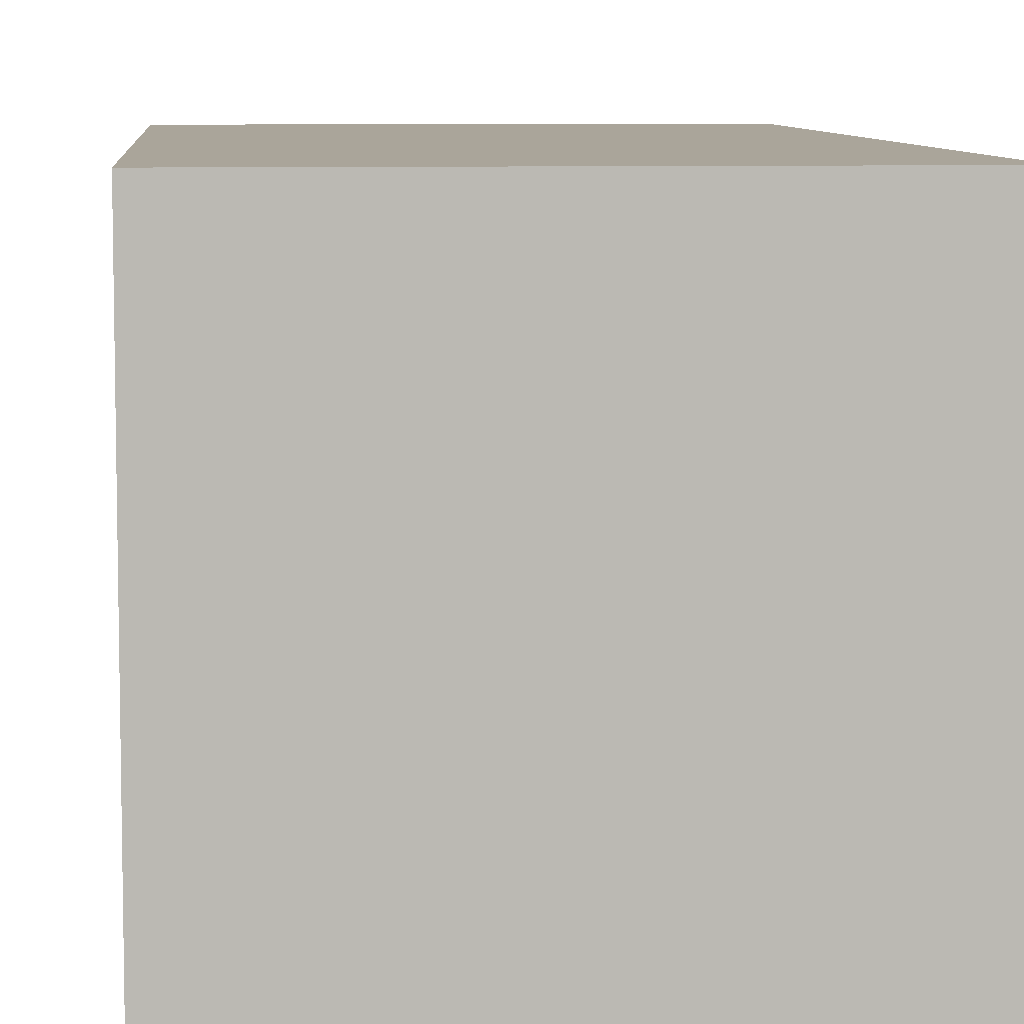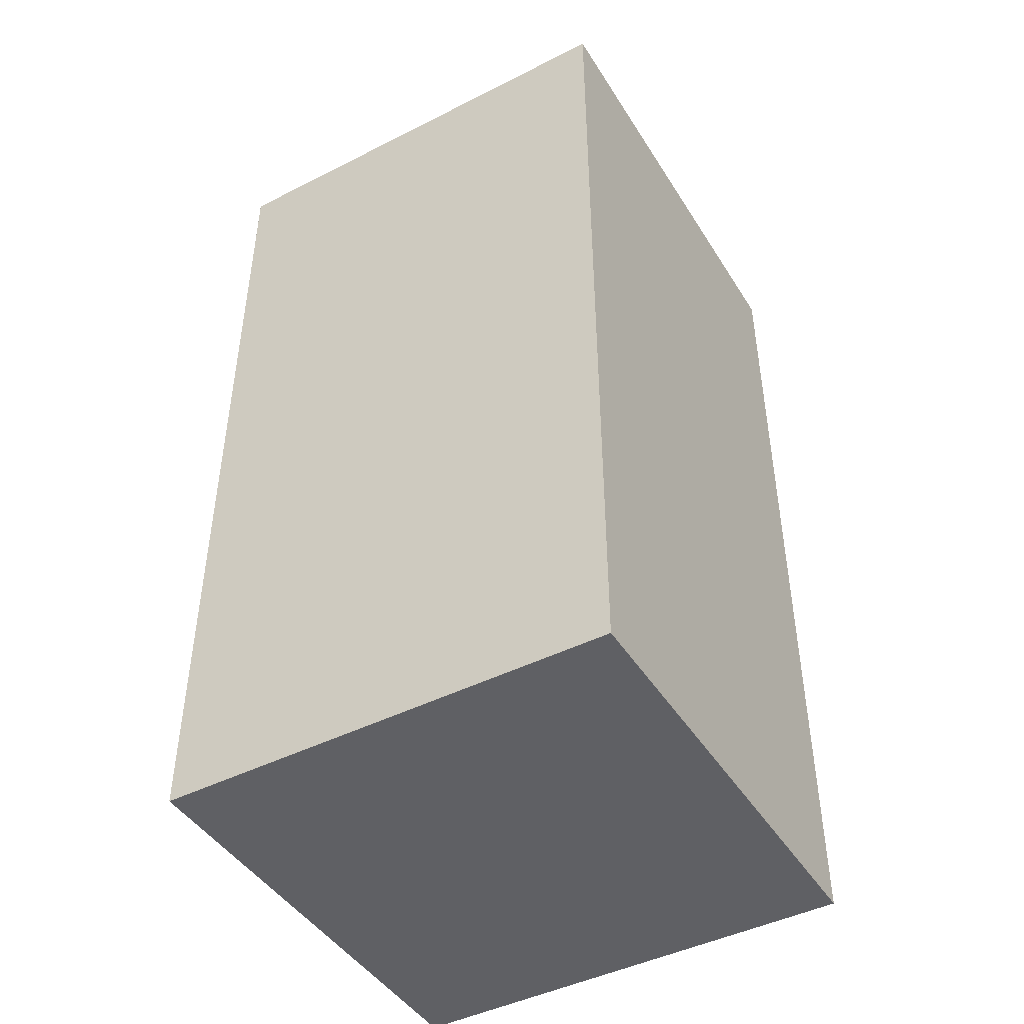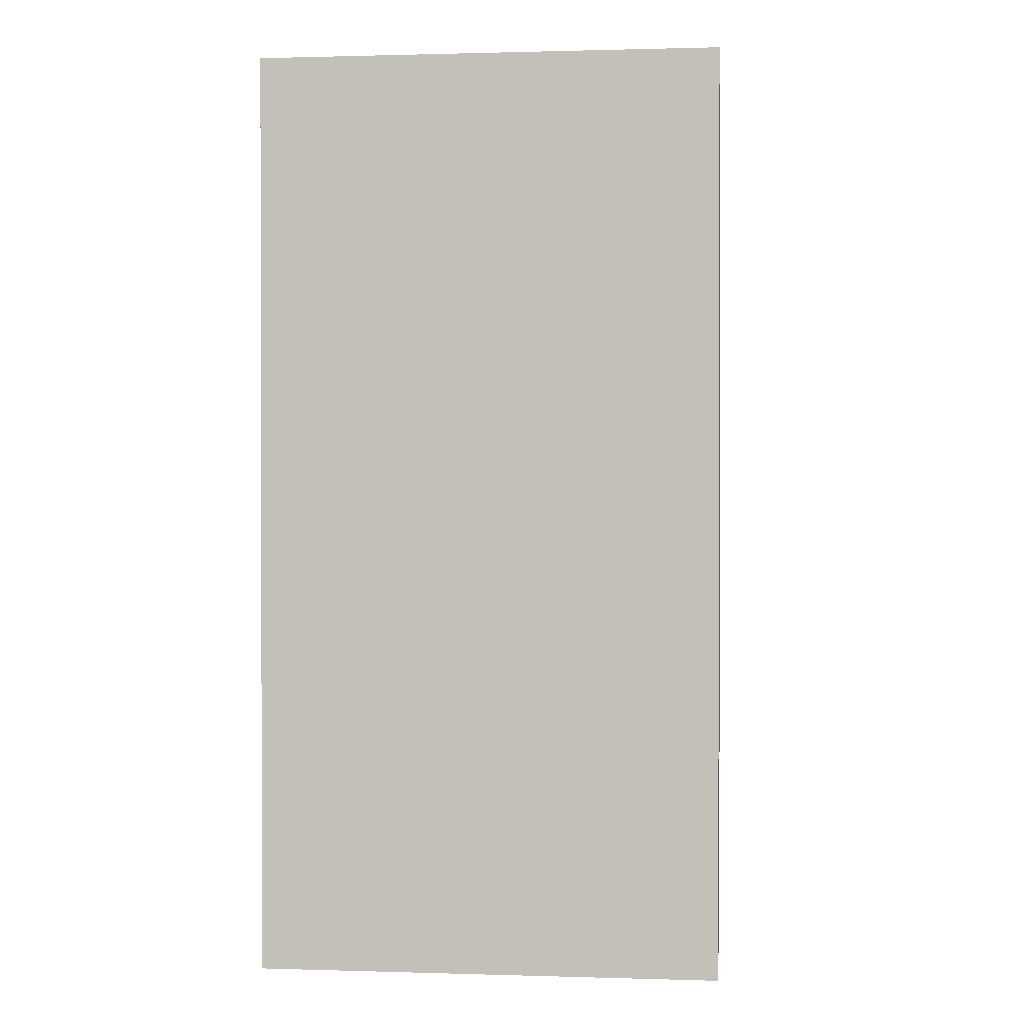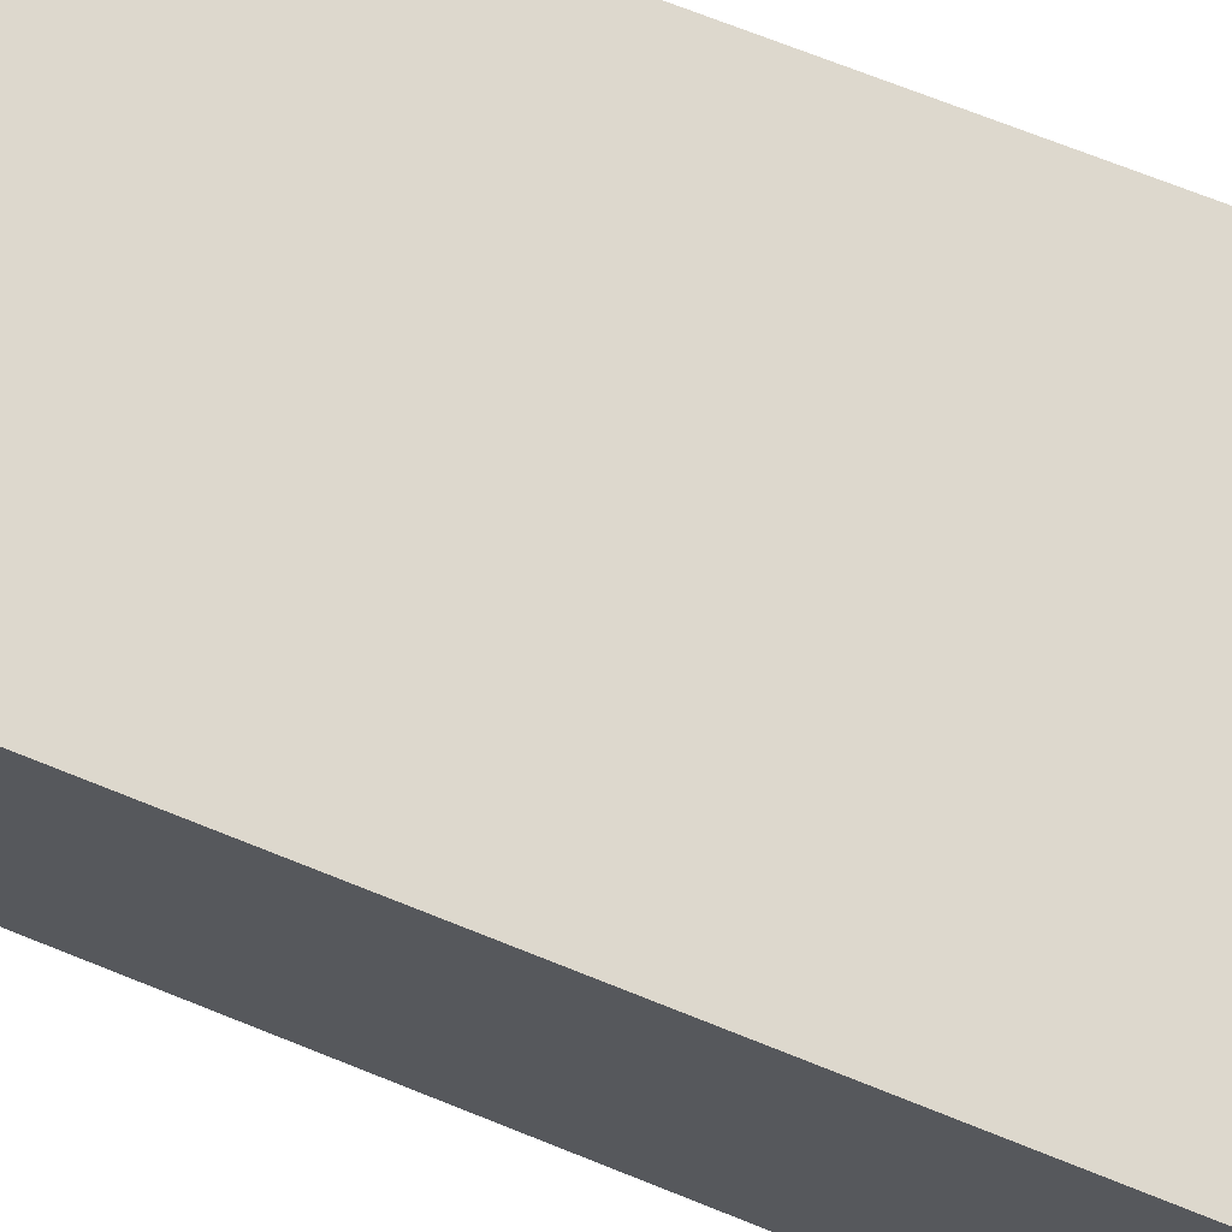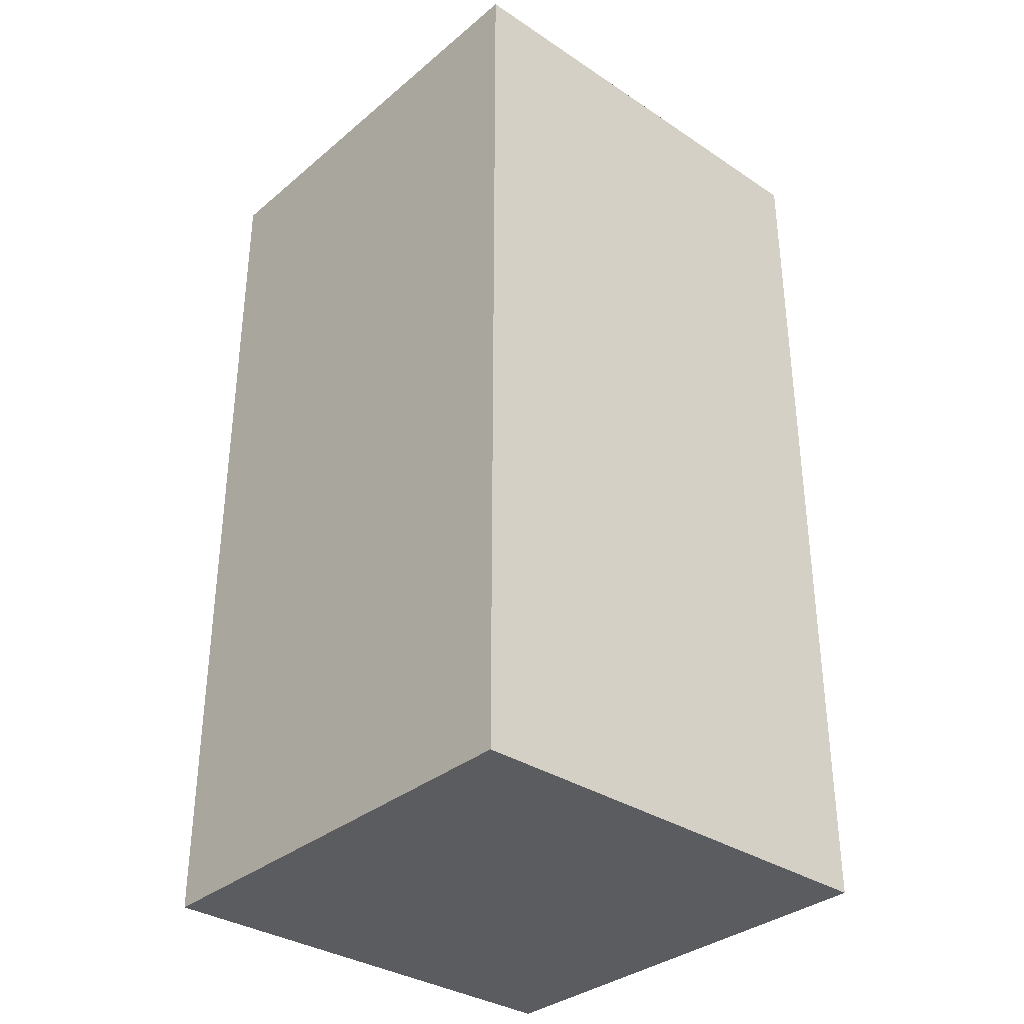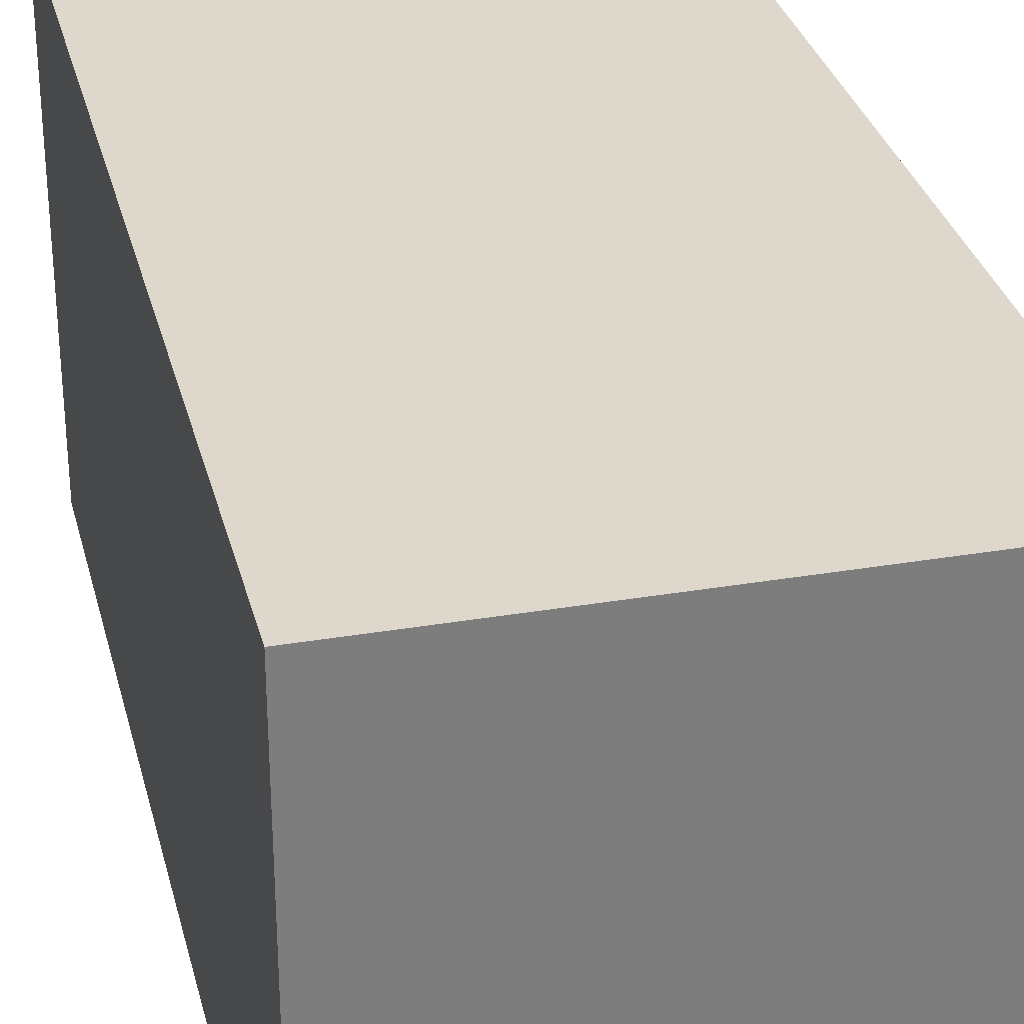
<metadata>
{"format":"obj","ext":"obj","renderer":"f3d","projection":"perspective","resolution":1024,"background":"white","views":[{"elev":7.6,"azim":-4.7,"up":"+Z"},{"elev":-45.2,"azim":30.3,"up":"+Y"},{"elev":0.8,"azim":-83.8,"up":"+Y"},{"elev":72.3,"azim":-68.3,"up":"+Z"},{"elev":-33.9,"azim":138.2,"up":"+Y"},{"elev":31.2,"azim":-13.6,"up":"+Z"}]}
</metadata>
<code>
v  0 0 -32
v  0 128 -32
v  64 128 -32
v  64 0 -32
v  64 128 32
v  64 0 32
v  0 0 32
v  0 128 32
g pillar_brick_3
f 1 2 3 4
f 5 6 4 3
f 6 7 1 4
f 7 8 2 1
f 8 5 3 2
f 8 7 6 5

</code>
